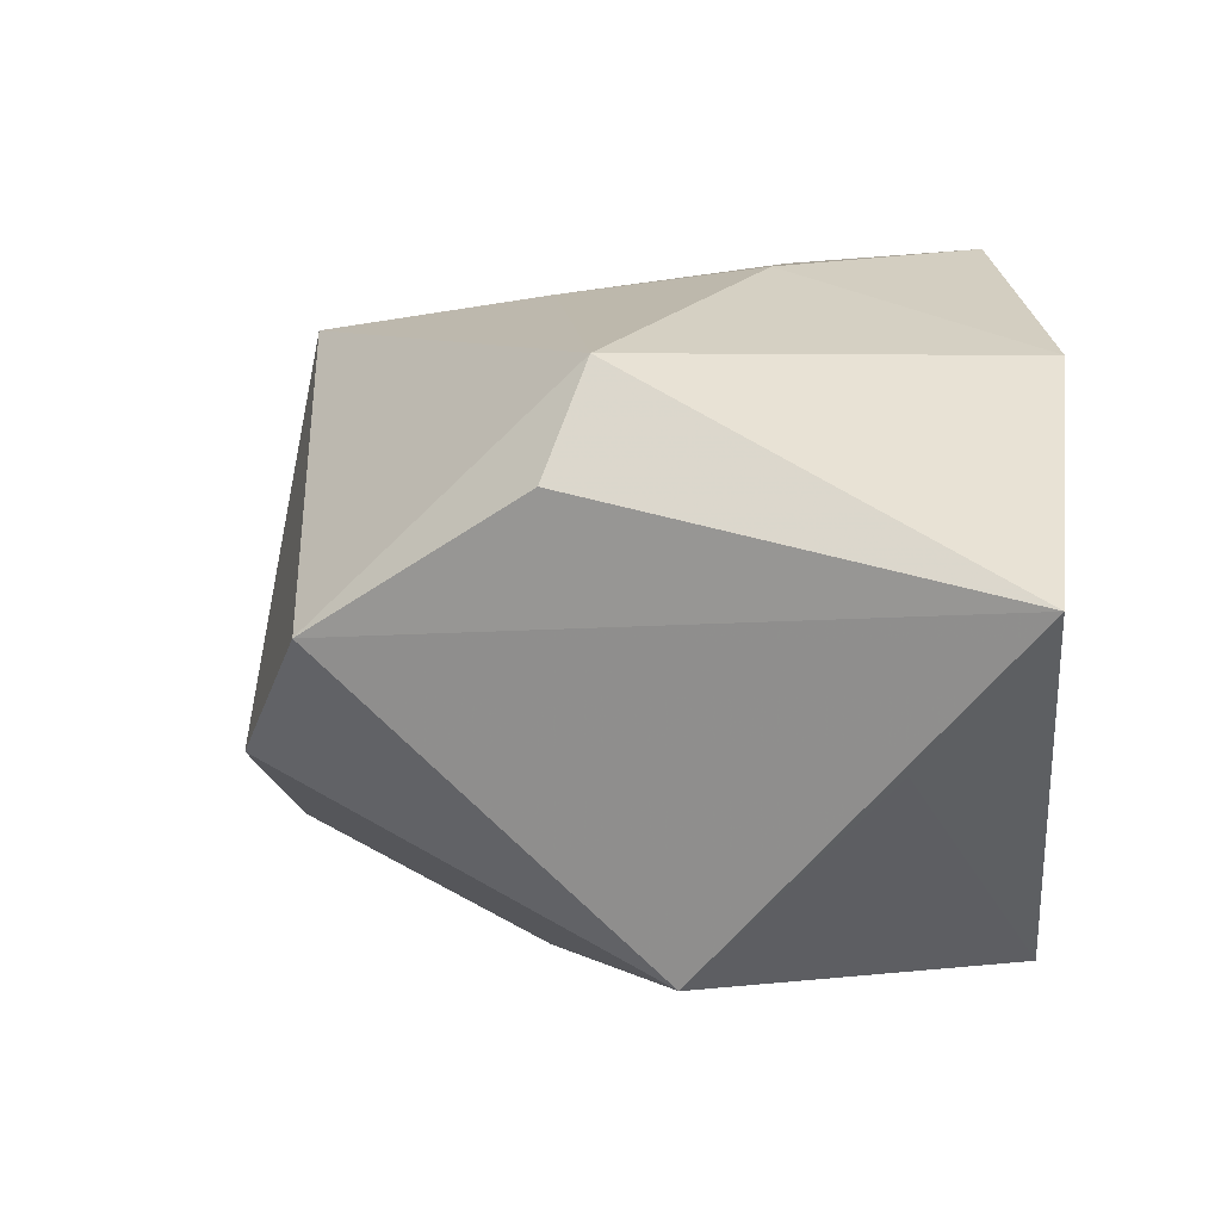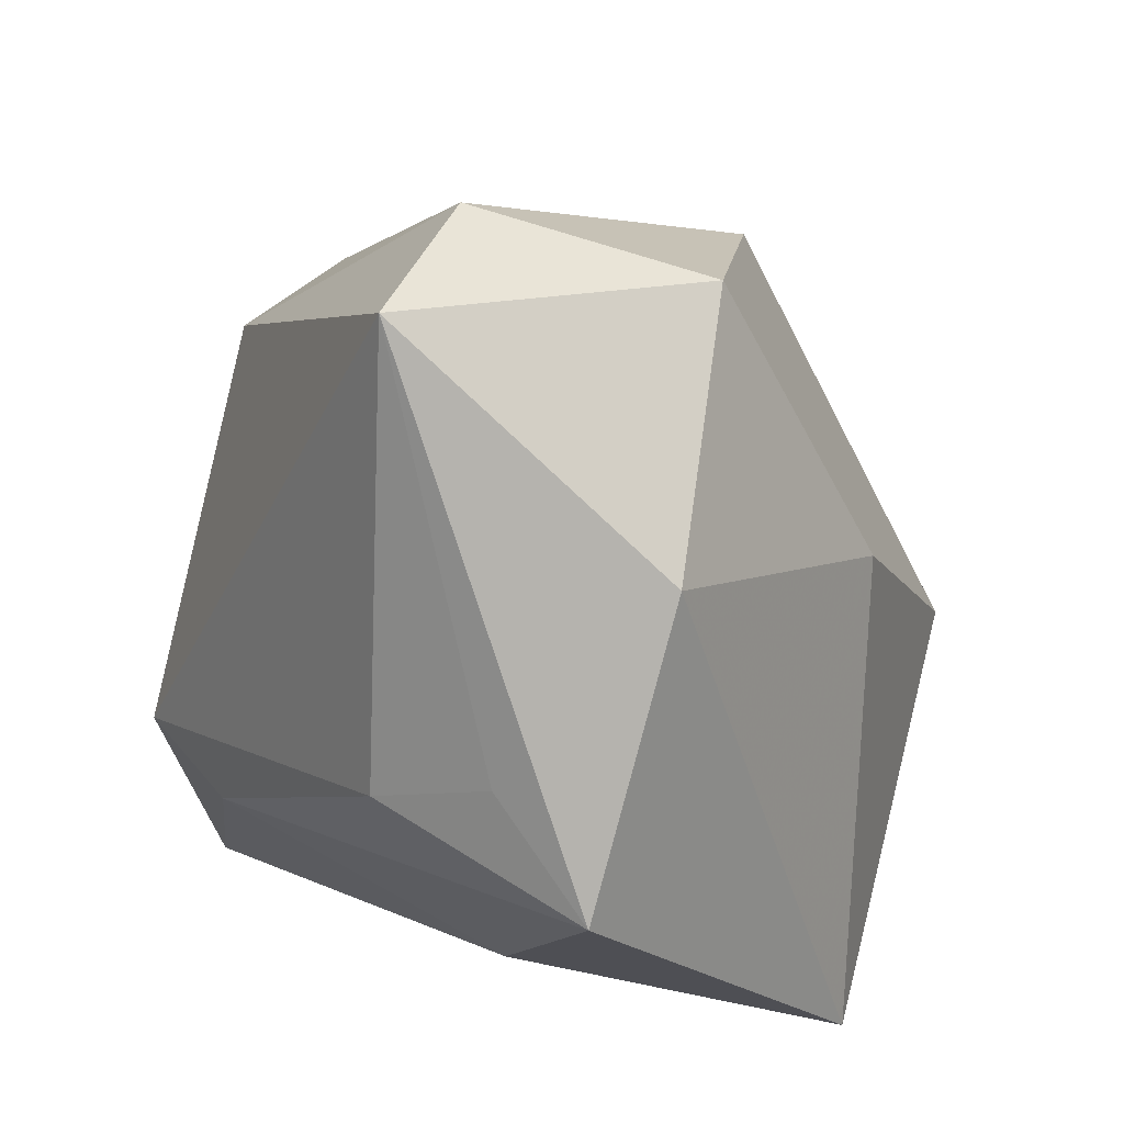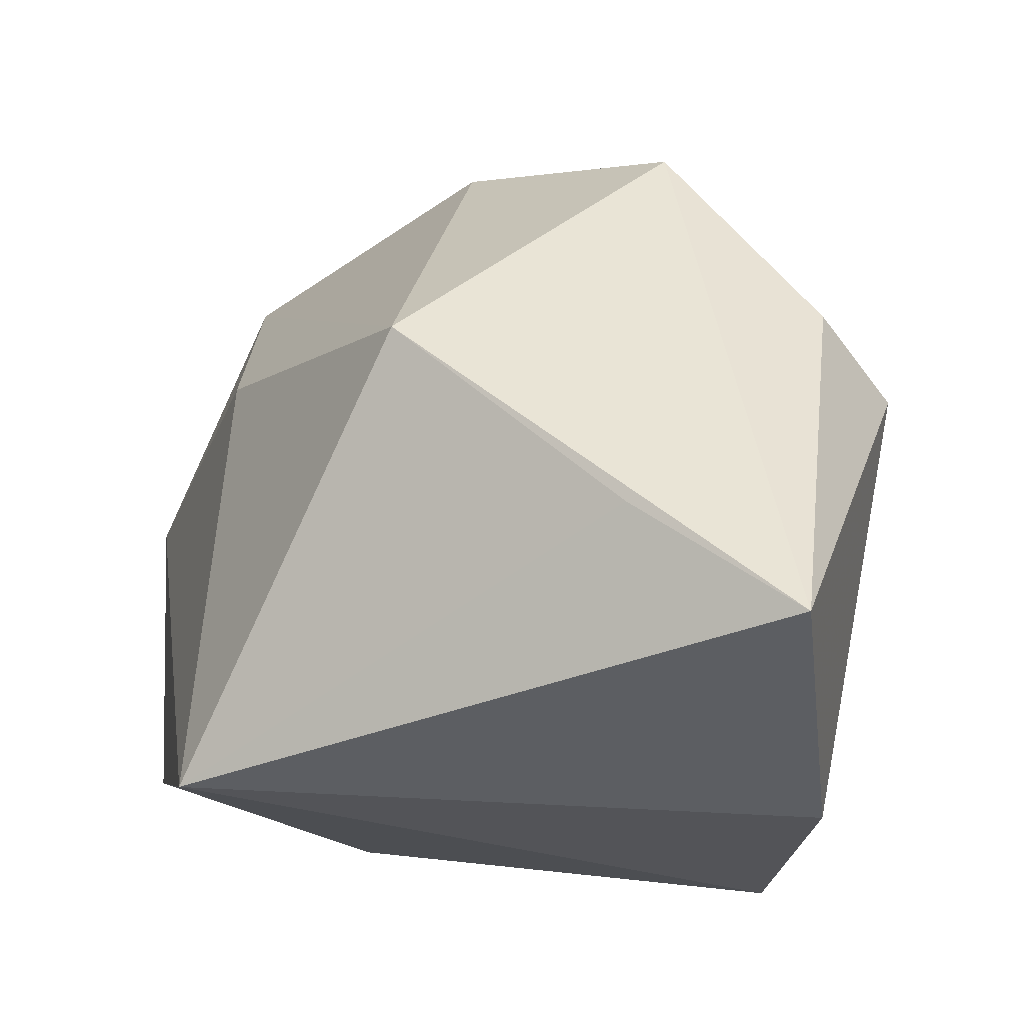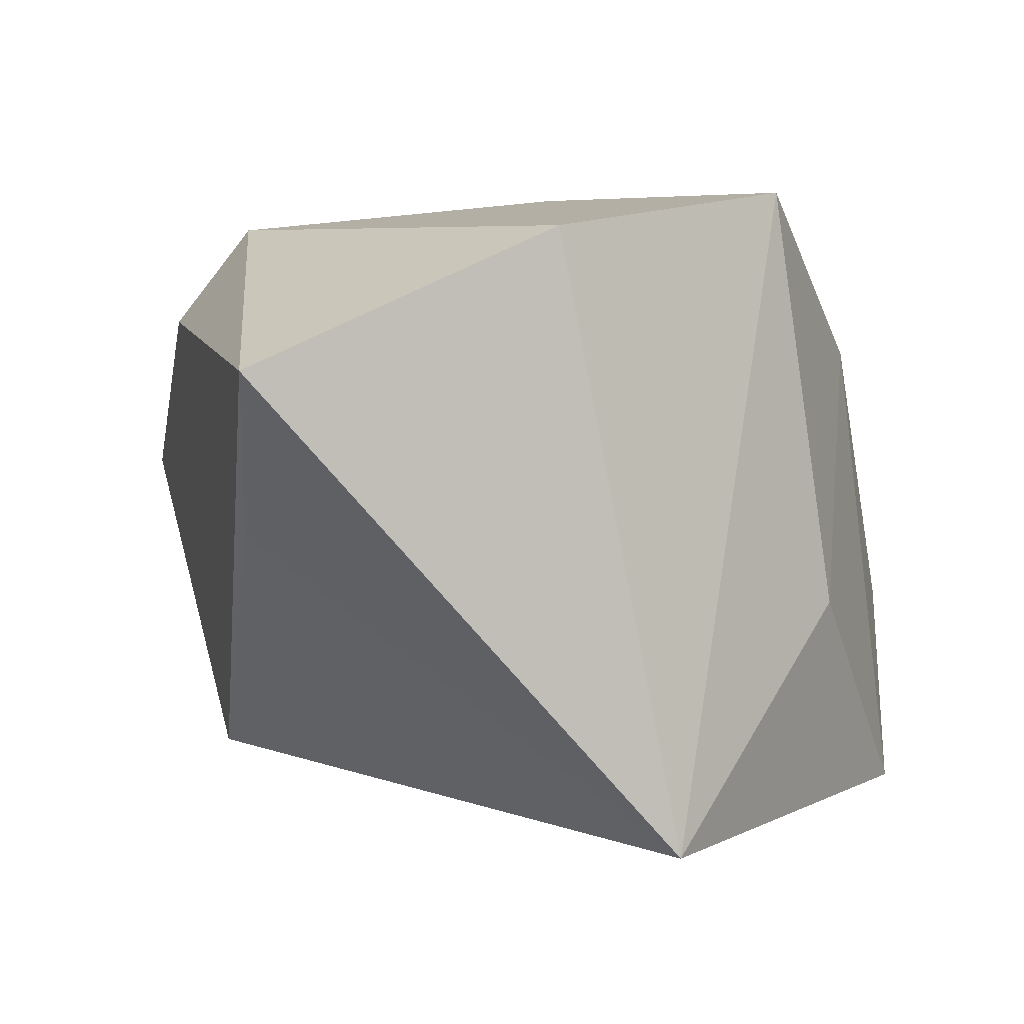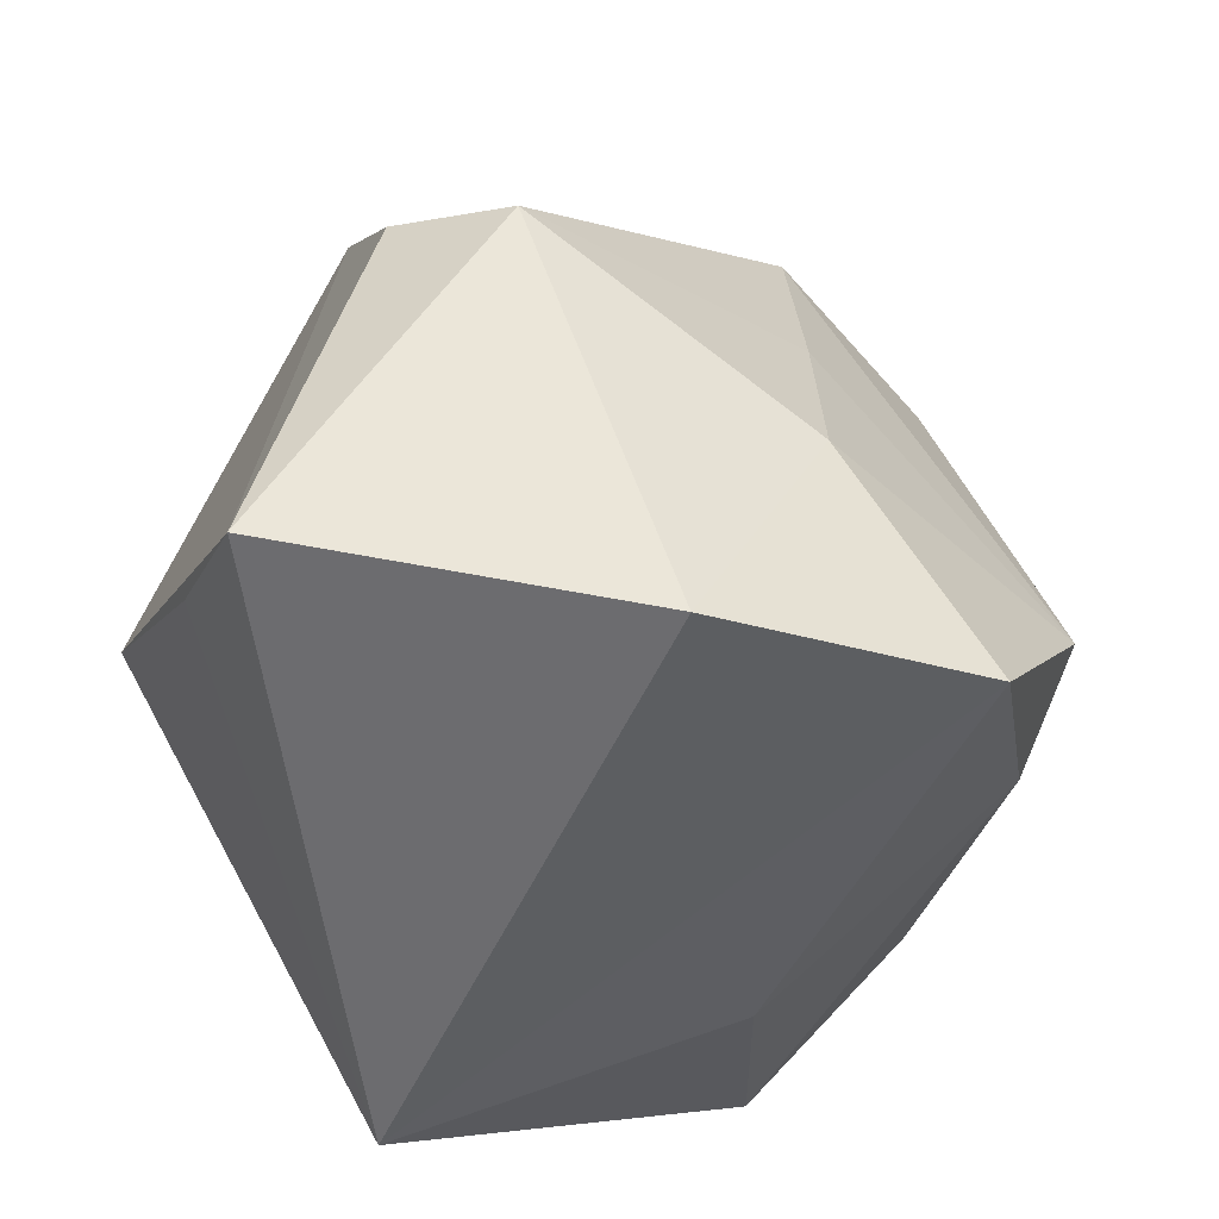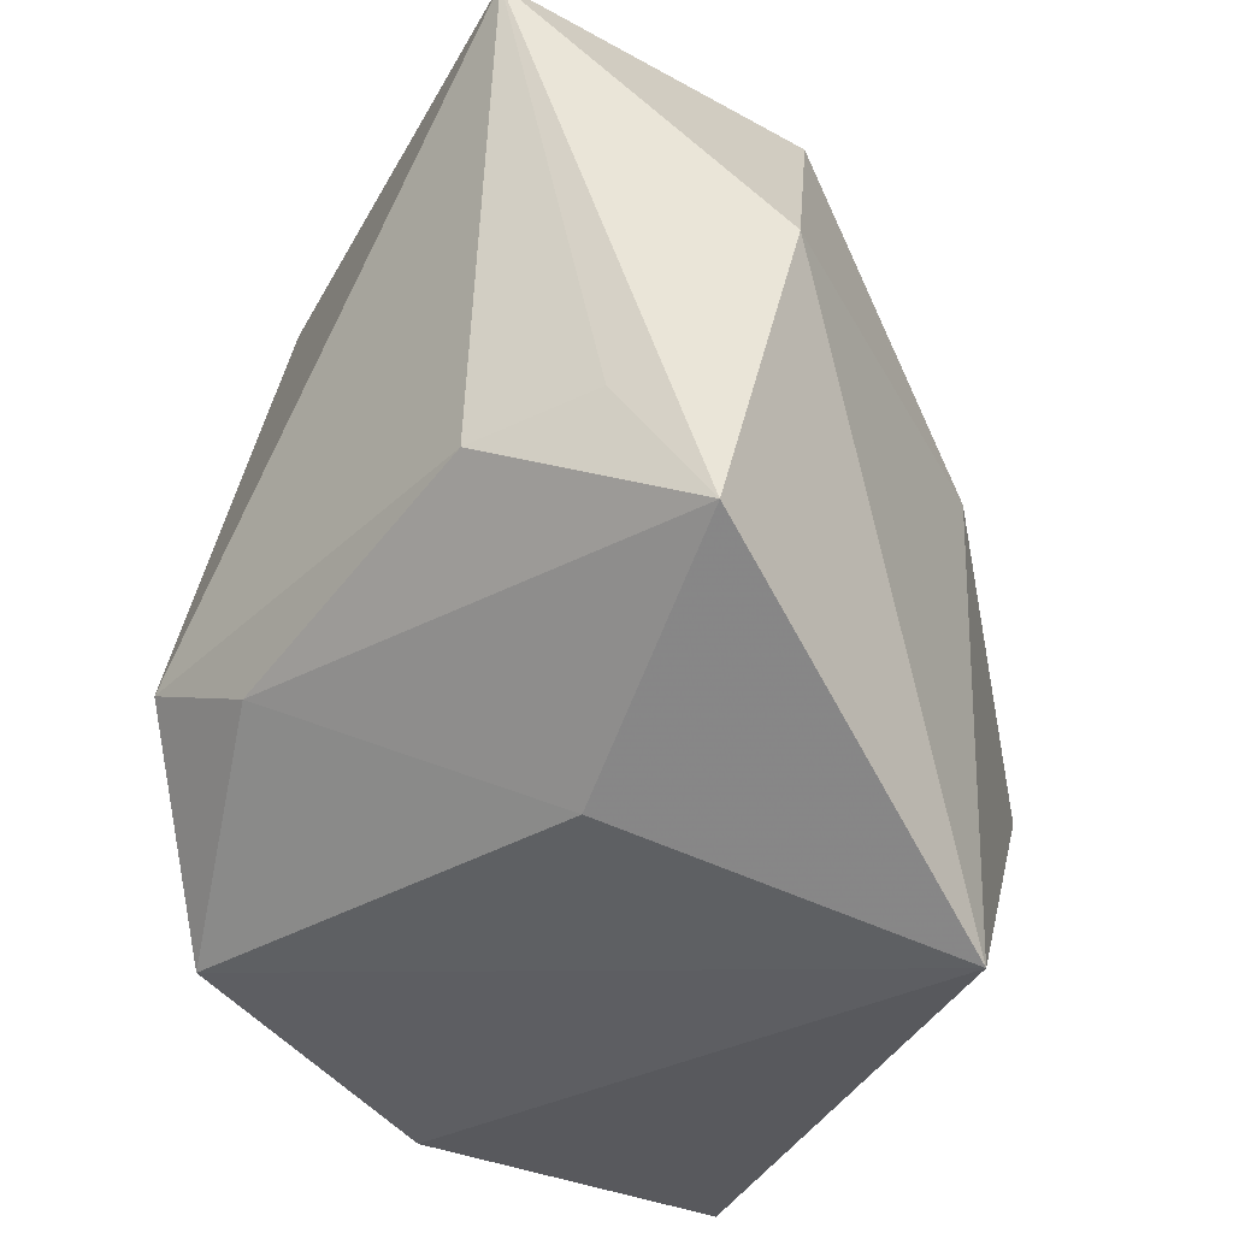
<metadata>
{"format":"obj","ext":"obj","renderer":"f3d","projection":"perspective","resolution":1024,"background":"white","views":[{"elev":15.0,"azim":-82.2,"up":"+Z"},{"elev":17.4,"azim":125.0,"up":"+Y"},{"elev":-38.2,"azim":-107.3,"up":"+Y"},{"elev":0.6,"azim":-23.4,"up":"+Z"},{"elev":-53.8,"azim":-36.6,"up":"+Y"},{"elev":-29.8,"azim":118.6,"up":"+Y"}]}
</metadata>
<code>
v -0.01132 -0.02981 0.02314
v -0.03349 -0.02041 -0.0007719
v -0.0288 0.02137 0.005609
v 0.03322 -0.003534 -0.006716
v 0.01021 0.03081 -0.02067
v -0.03678 -0.02981 0.01149
v -0.004971 0.007613 -0.02515
v 0.02369 0.0126 -0.02614
v 0.01734 -0.02211 -0.006643
v 0.0112 -0.02374 0.02743
v 0.00018 0.02603 0.02177
v -0.0007901 -0.02981 -0.02614
v -0.002748 -0.008624 0.02773
v -0.03028 -0.005216 -0.01787
v 0.02211 -0.007876 0.02449
v -0.02652 0.001306 0.02518
v 0.02467 -0.01175 0.01504
v 0.01641 0.02376 0.01848
v 0.0351 0.03153 -0.009914
v -0.03195 0.003978 0.01732
v 0.02315 0.03681 -0.007577
v -0.0147 0.02886 -0.007242
v 0.03198 -0.001291 -0.01638
v -0.001201 0.007651 0.0251
v 0.03014 -0.01057 -0.02312
f 12 6 2
f 2 14 12
f 6 14 2
f 5 14 22
f 1 16 6
f 1 6 12
f 12 10 1
f 6 16 20
f 4 19 15
f 9 10 12
f 12 25 9
f 12 14 7
f 14 5 7
f 15 19 18
f 18 11 15
f 15 11 24
f 24 11 16
f 22 11 21
f 21 5 22
f 19 5 21
f 21 18 19
f 11 18 21
f 22 14 3
f 3 11 22
f 3 14 6
f 6 20 3
f 16 11 3
f 3 20 16
f 23 25 19
f 19 4 23
f 23 4 25
f 15 10 17
f 17 4 15
f 25 4 17
f 10 9 17
f 17 9 25
f 8 7 5
f 8 25 12
f 12 7 8
f 19 25 8
f 8 5 19
f 13 24 16
f 13 1 10
f 16 1 13
f 13 10 15
f 15 24 13

</code>
